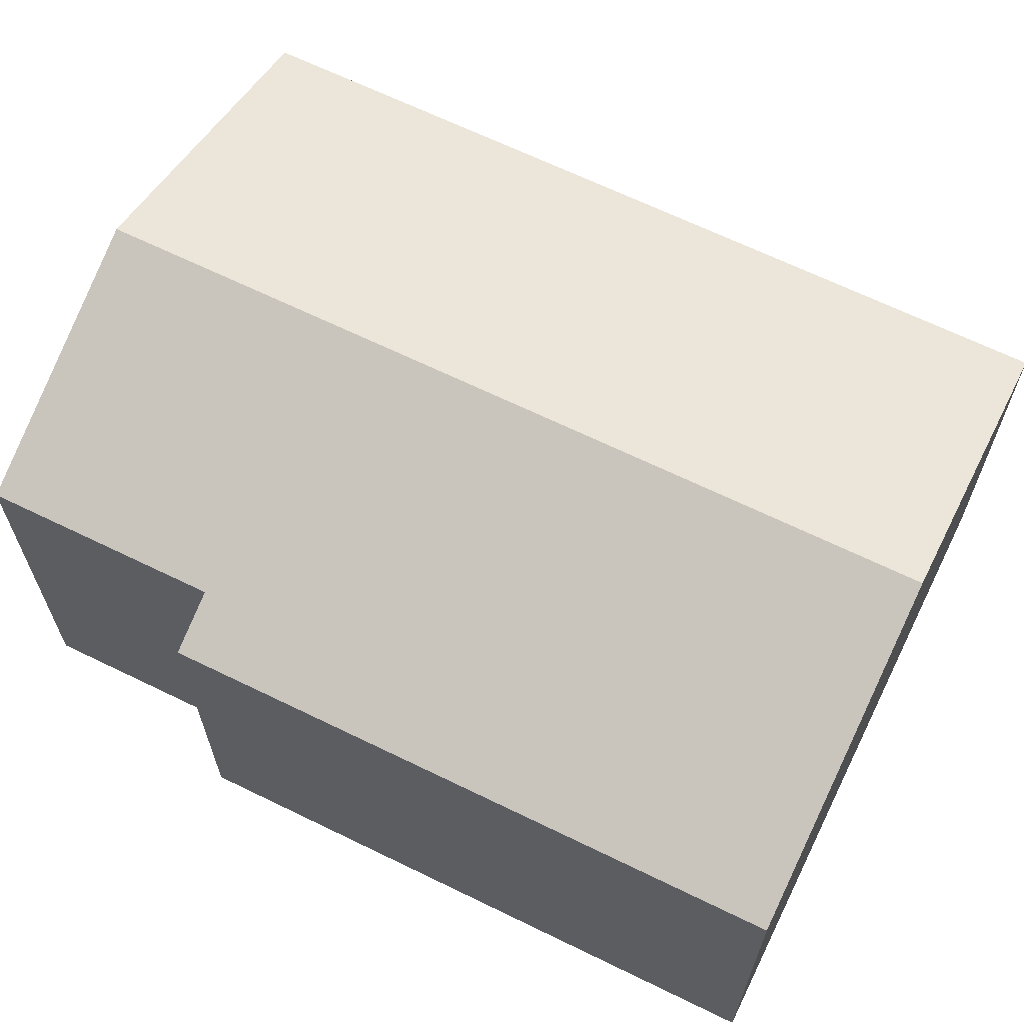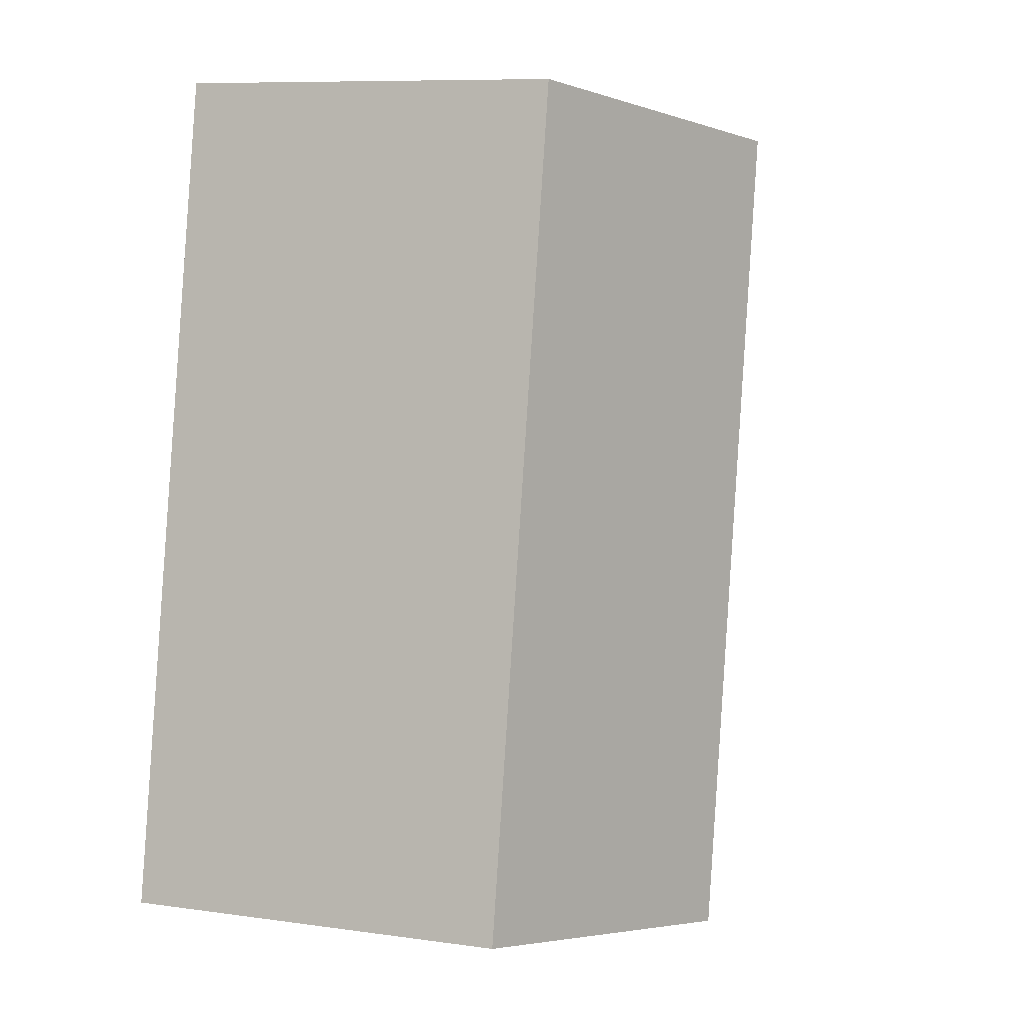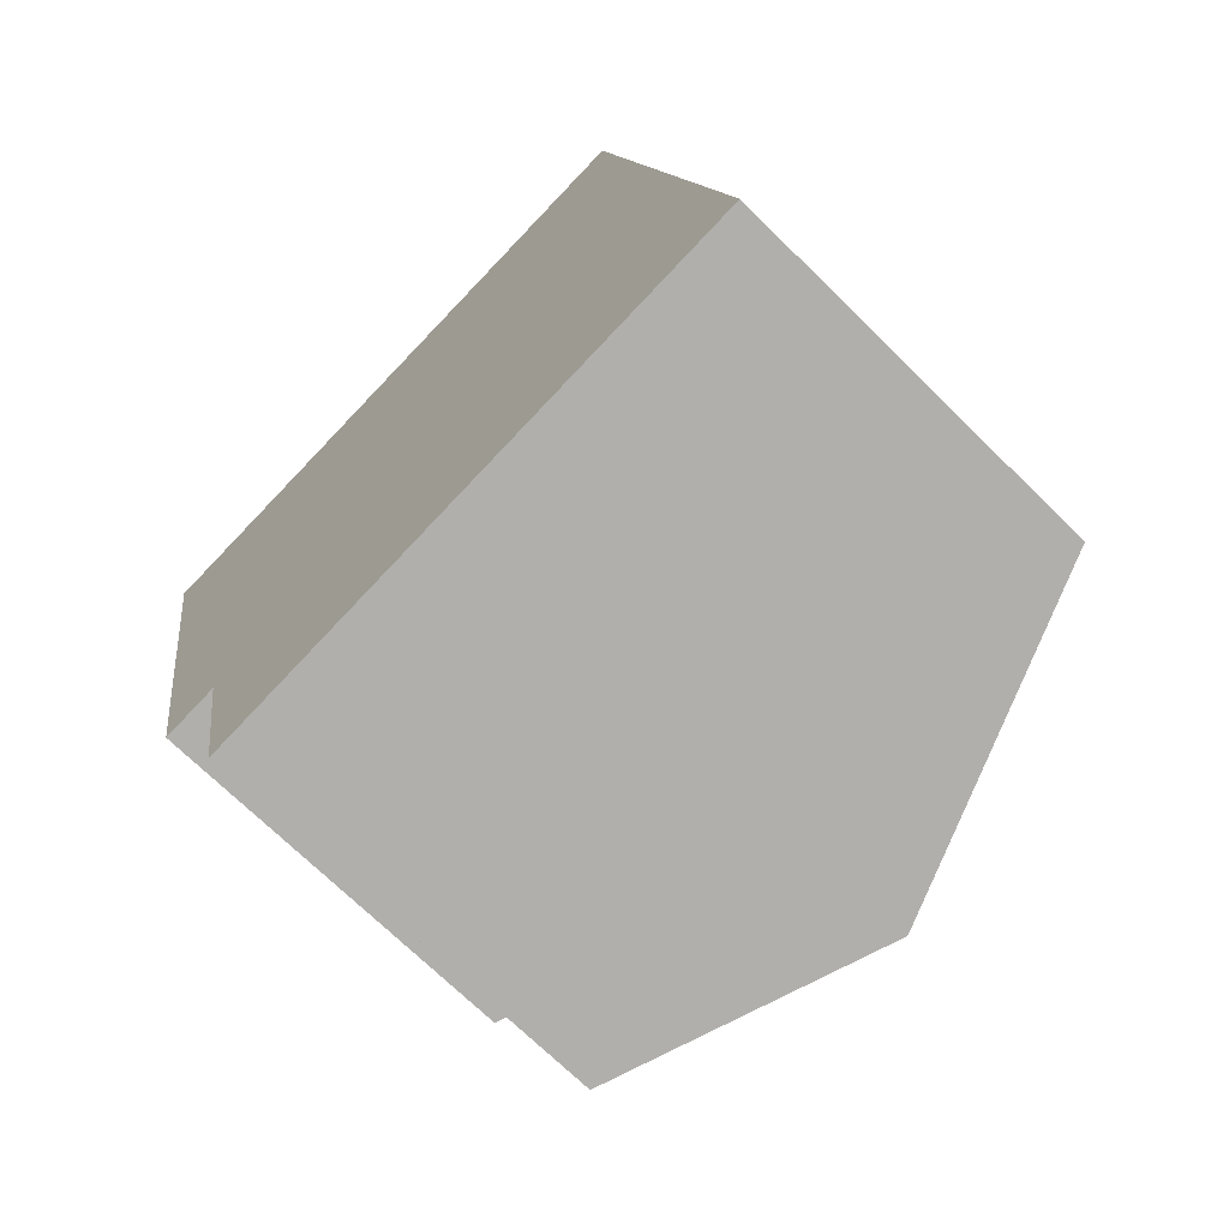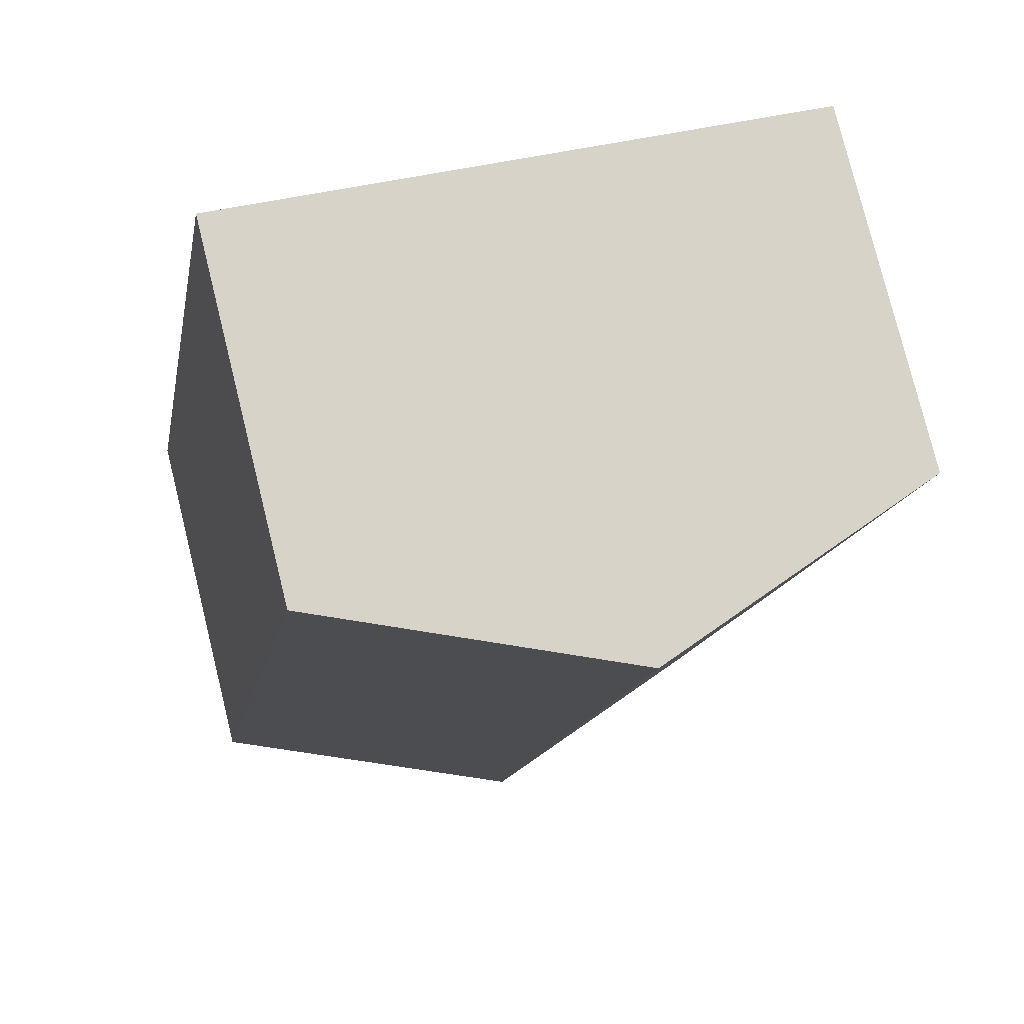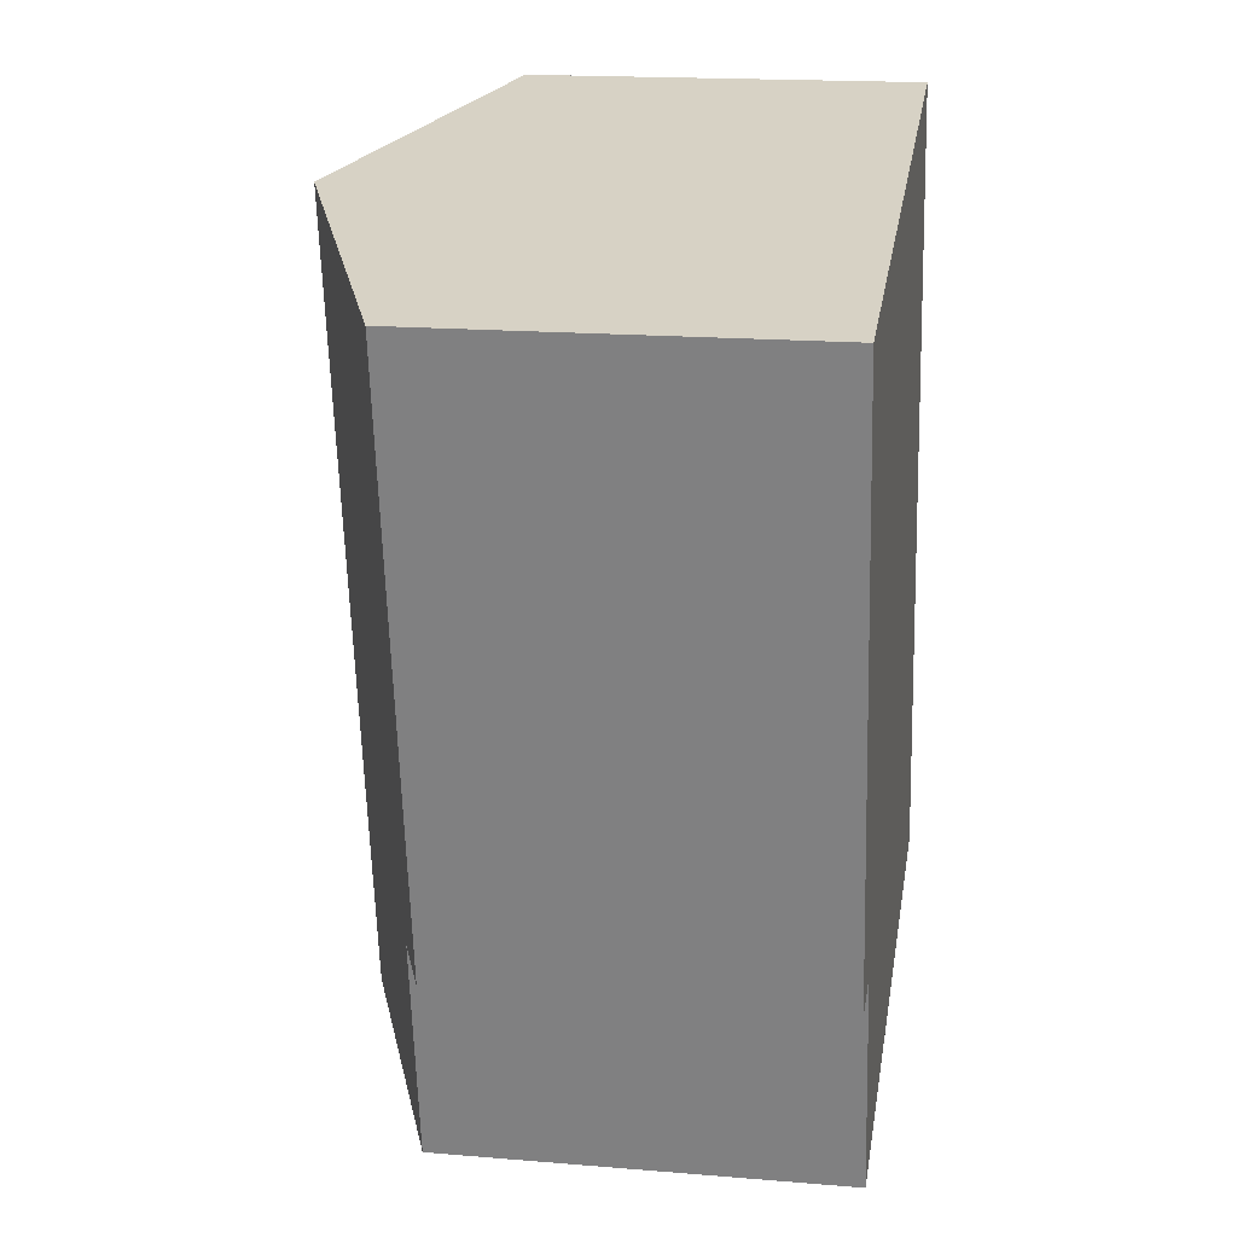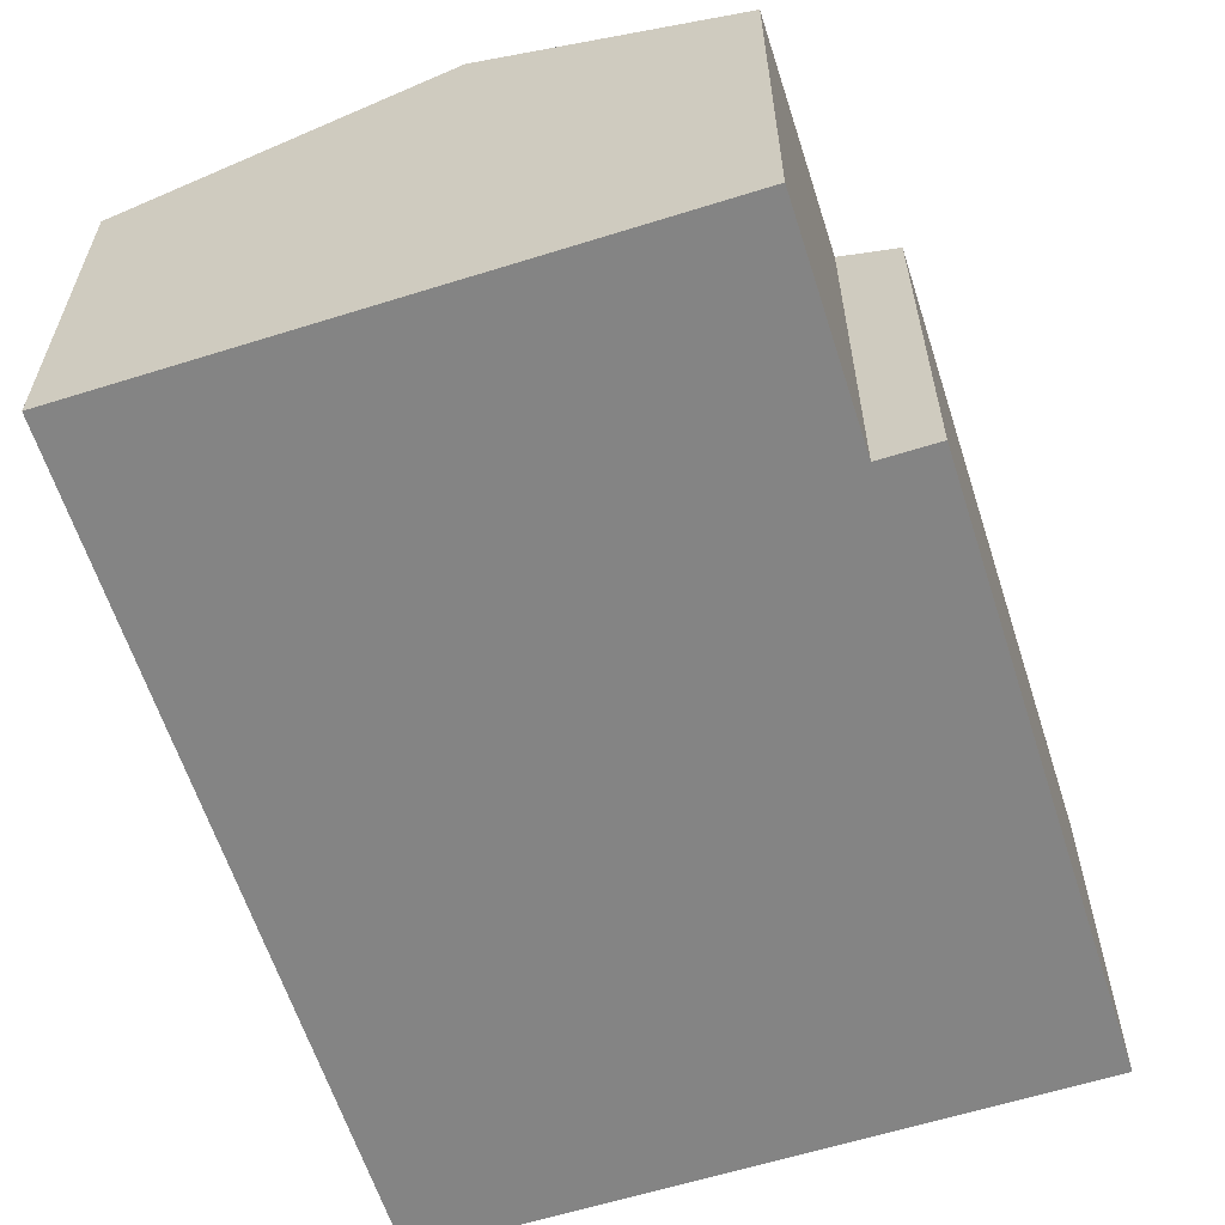
<metadata>
{"format":"obj","ext":"obj","renderer":"f3d","projection":"perspective","resolution":1024,"background":"white","views":[{"elev":66.1,"azim":-74.3,"up":"+Y"},{"elev":8.9,"azim":111.0,"up":"+Z"},{"elev":-70.5,"azim":45.4,"up":"+Z"},{"elev":78.6,"azim":166.1,"up":"+Z"},{"elev":17.7,"azim":-80.7,"up":"+Z"},{"elev":-61.4,"azim":-172.7,"up":"+Y"}]}
</metadata>
<code>
v  6.361 10.25 1.169
v  15.78 7.744 -14.29
v  9.416 10.25 -15.46
v  12.72 7.744 2.338
v  0 7.744 4.742e-16
v  3.377 8.2 -11.86
v  2.219 7.744 -12.07
v  4.213 8.2 -16.41
v  2.219 7.393e-16 -12.07
v  0 0 0
v  4.213 1.005e-15 -16.41
v  3.377 7.262e-16 -11.86
v  6.361 -7.158e-17 1.169
v  12.72 -1.432e-16 2.338
v  15.78 8.748e-16 -14.29
v  9.416 9.464e-16 -15.46
g defaultobject
f 1 2 3
f 2 1 4
f 5 6 7
f 6 3 8
f 3 6 1
f 1 6 5
f 9 5 7
f 5 9 10
f 11 6 8
f 6 11 12
f 10 1 5
f 1 10 4
f 4 10 13
f 4 13 14
f 14 2 4
f 2 14 15
f 15 3 2
f 3 15 8
f 8 15 16
f 8 16 11
f 12 7 6
f 7 12 9
f 9 13 10
f 13 9 14
f 14 9 12
f 14 12 11
f 14 11 15
f 15 11 16

</code>
